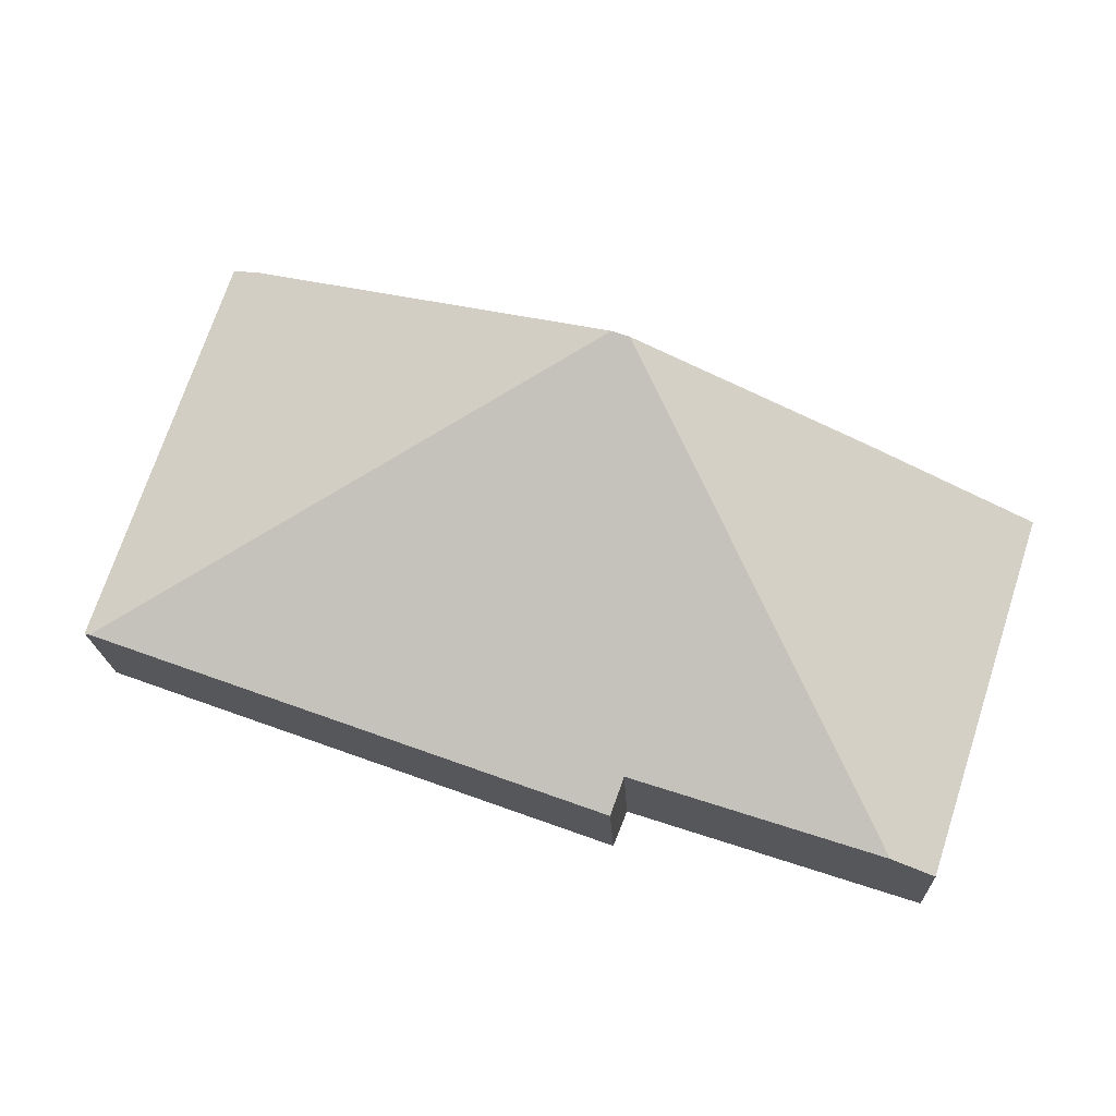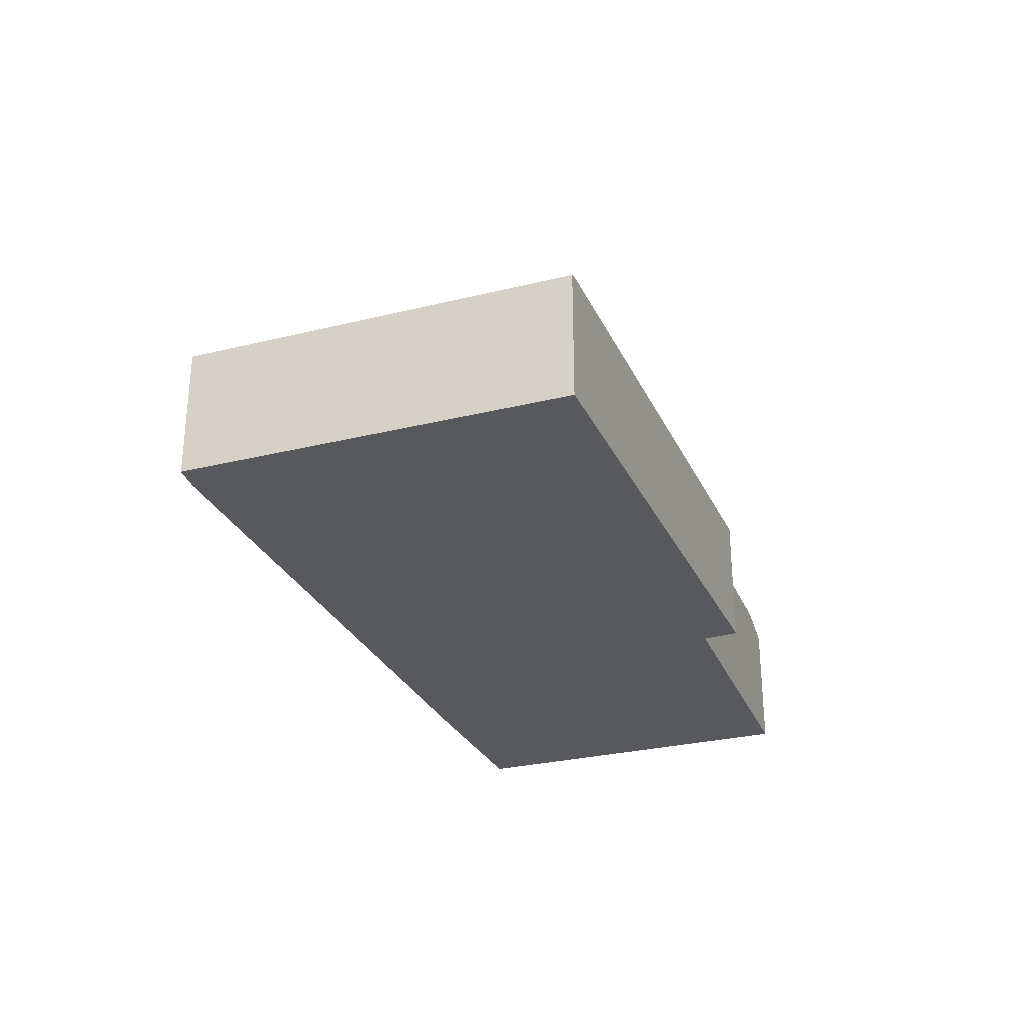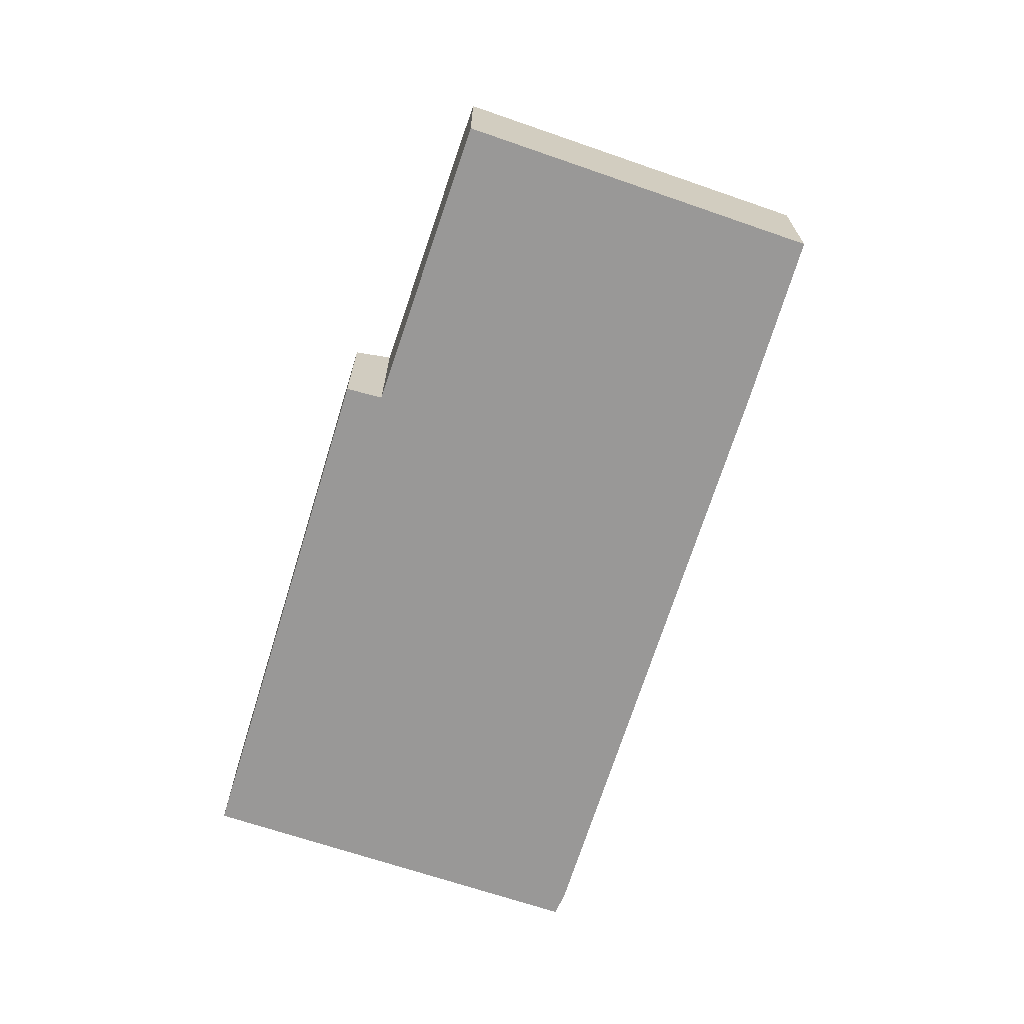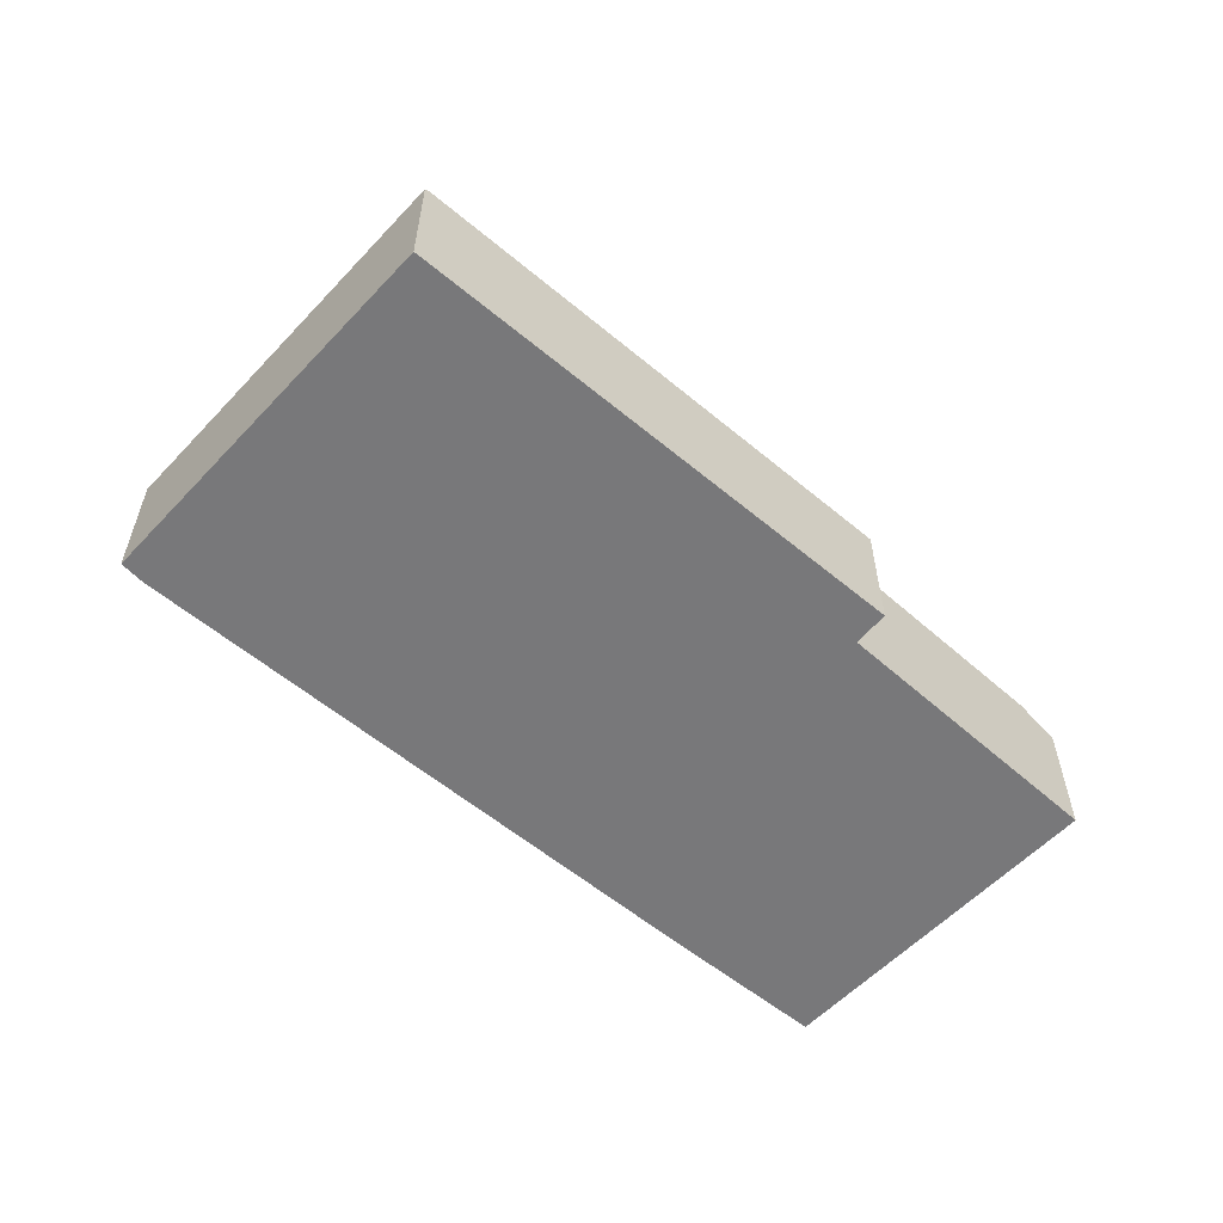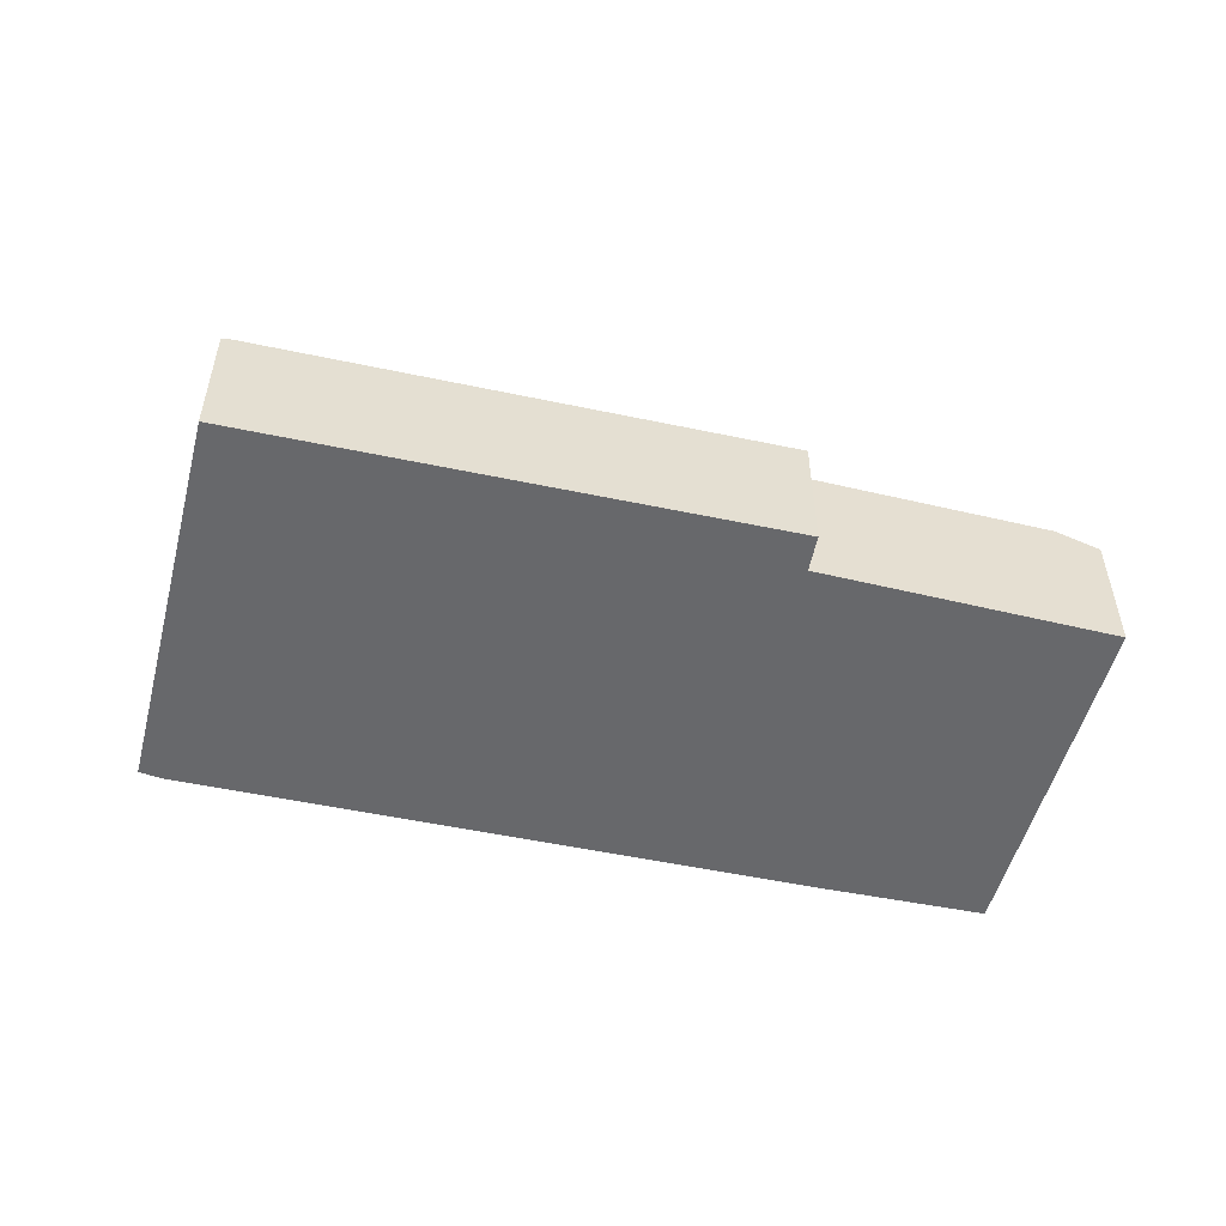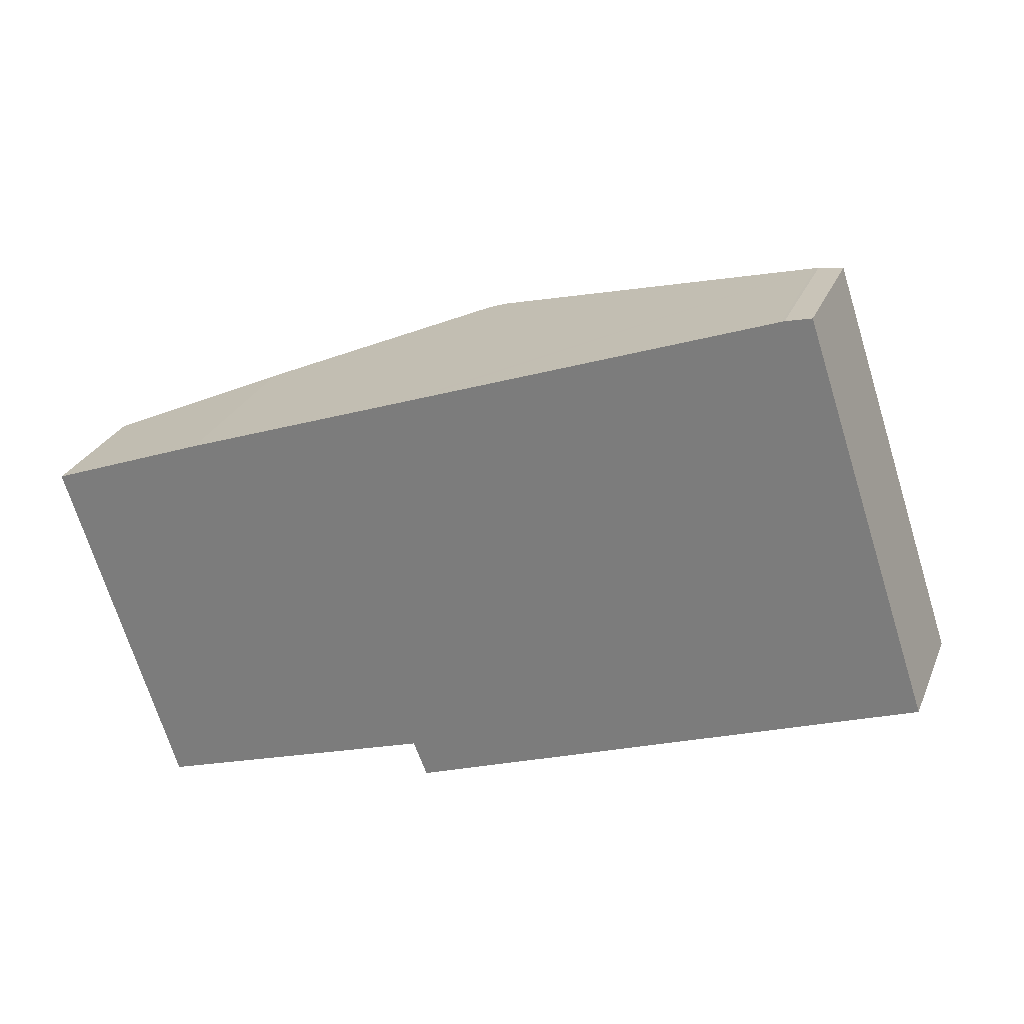
<metadata>
{"format":"obj","ext":"obj","renderer":"f3d","projection":"perspective","resolution":1024,"background":"white","views":[{"elev":-19.0,"azim":-177.4,"up":"+Z"},{"elev":-29.3,"azim":91.6,"up":"+Y"},{"elev":-68.7,"azim":-127.1,"up":"+Y"},{"elev":-57.6,"azim":119.1,"up":"+Y"},{"elev":-52.4,"azim":147.2,"up":"+Y"},{"elev":27.1,"azim":19.5,"up":"+Z"}]}
</metadata>
<code>
v  7.554 1.113 -0.818
v  6.294 1.184 2.3
v  6.501 1.113 2.349
v  7.509 1.129 -0.834
v  6.27 1.192 2.291
v  3.314 2.232 1.221
v  3.171 2.232 1.169
v  3.264 1.214 -2.057
v  1.267 1.228 -2.717
v  3.377 1.113 -2.341
v  0 1.114 6.821e-17
v  0.919 1.107 -2.832
v  1.328 1.583 0.502
v  0 0 0
v  0.919 1.734e-16 -2.832
v  3.264 1.26e-16 -2.057
v  3.377 1.433e-16 -2.341
v  1.328 -3.074e-17 0.502
v  3.171 -7.158e-17 1.169
v  3.314 -7.476e-17 1.221
v  6.27 -1.403e-16 2.291
v  6.294 -1.408e-16 2.3
v  6.501 -1.438e-16 2.349
v  7.554 5.009e-17 -0.818
v  7.509 5.107e-17 -0.834
v  1.267 1.664e-16 -2.717
g defaultobject
f 1 2 3
f 2 1 4
f 5 4 6
f 4 5 2
f 7 8 9
f 8 7 4
f 4 7 6
f 4 10 8
f 11 9 12
f 9 11 7
f 7 11 13
f 12 14 11
f 14 12 15
f 10 16 8
f 16 10 17
f 14 13 11
f 13 14 18
f 13 18 7
f 7 18 19
f 7 19 6
f 6 19 5
f 5 19 20
f 5 20 21
f 5 21 2
f 2 21 22
f 22 3 2
f 3 22 23
f 23 1 3
f 1 23 24
f 1 10 4
f 10 1 24
f 10 24 17
f 17 24 25
f 9 15 12
f 15 9 8
f 15 8 26
f 26 8 16
f 15 16 14
f 16 15 26
f 22 24 23
f 24 22 21
f 24 21 20
f 24 20 25
f 25 20 17
f 17 20 19
f 17 19 16
f 16 19 18
f 16 18 14

</code>
